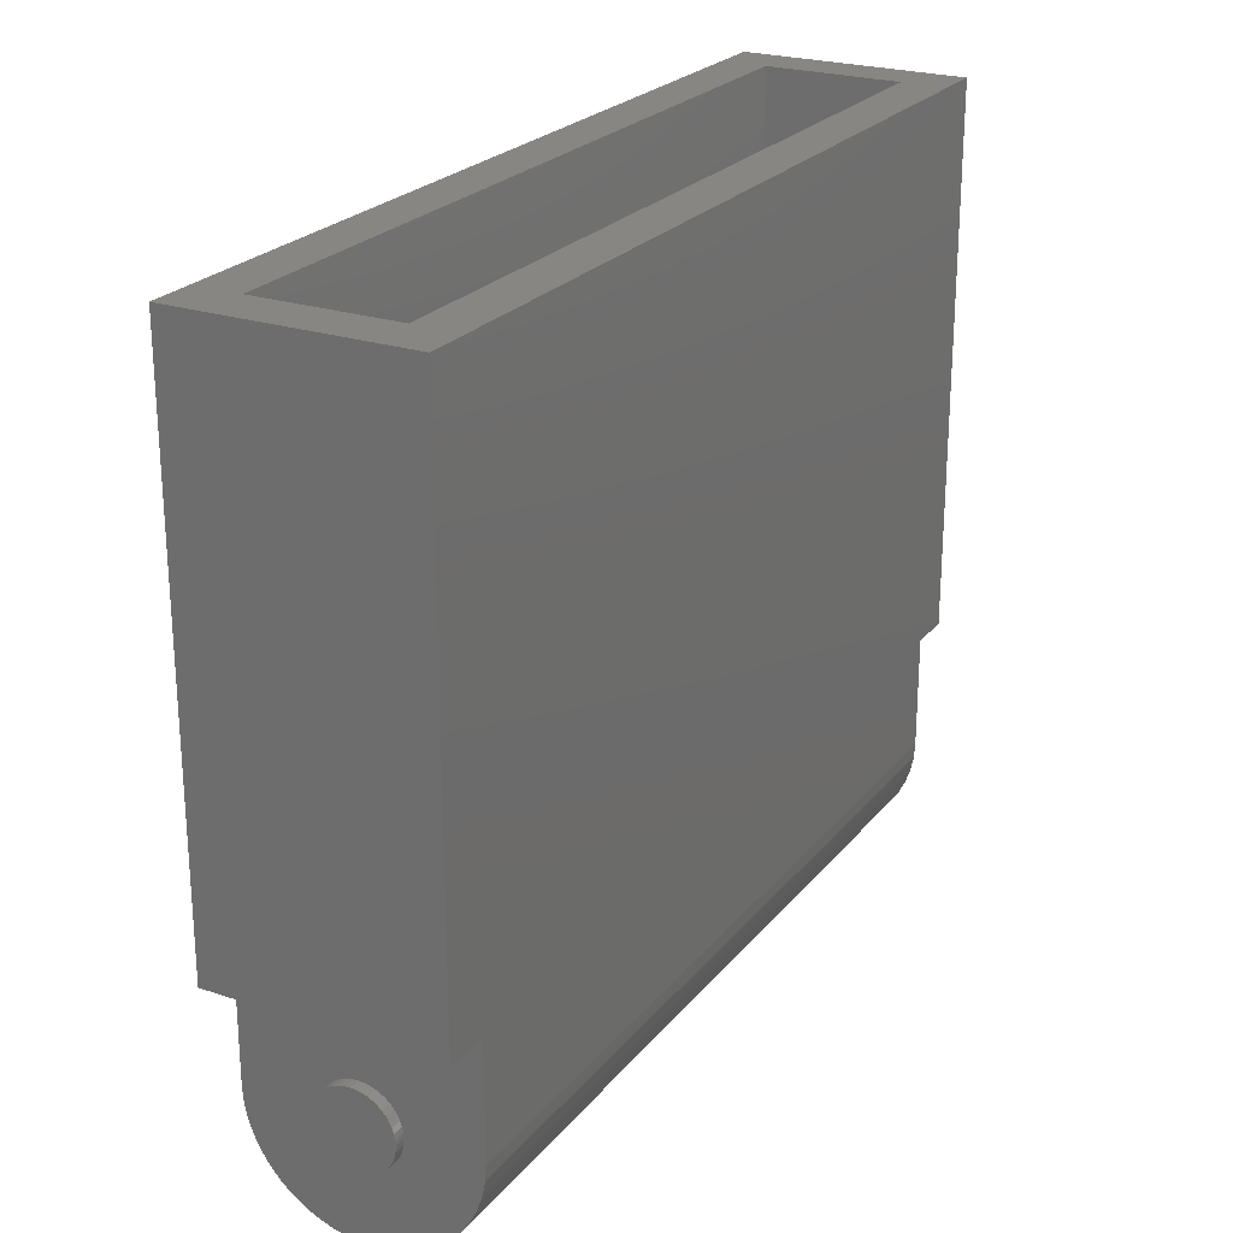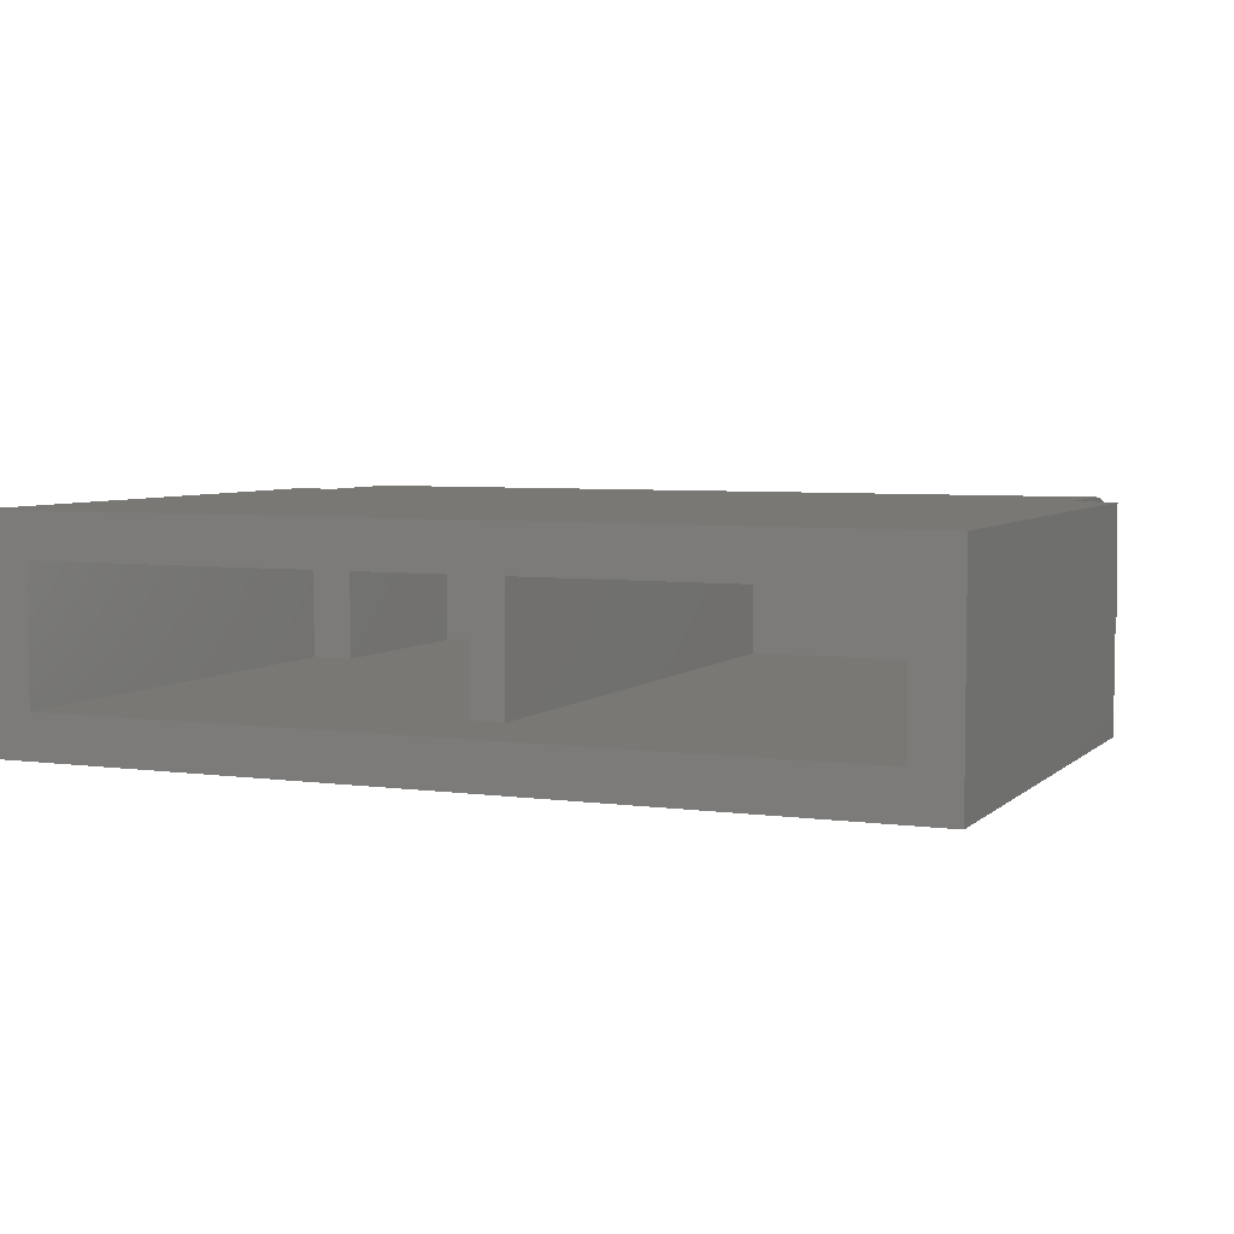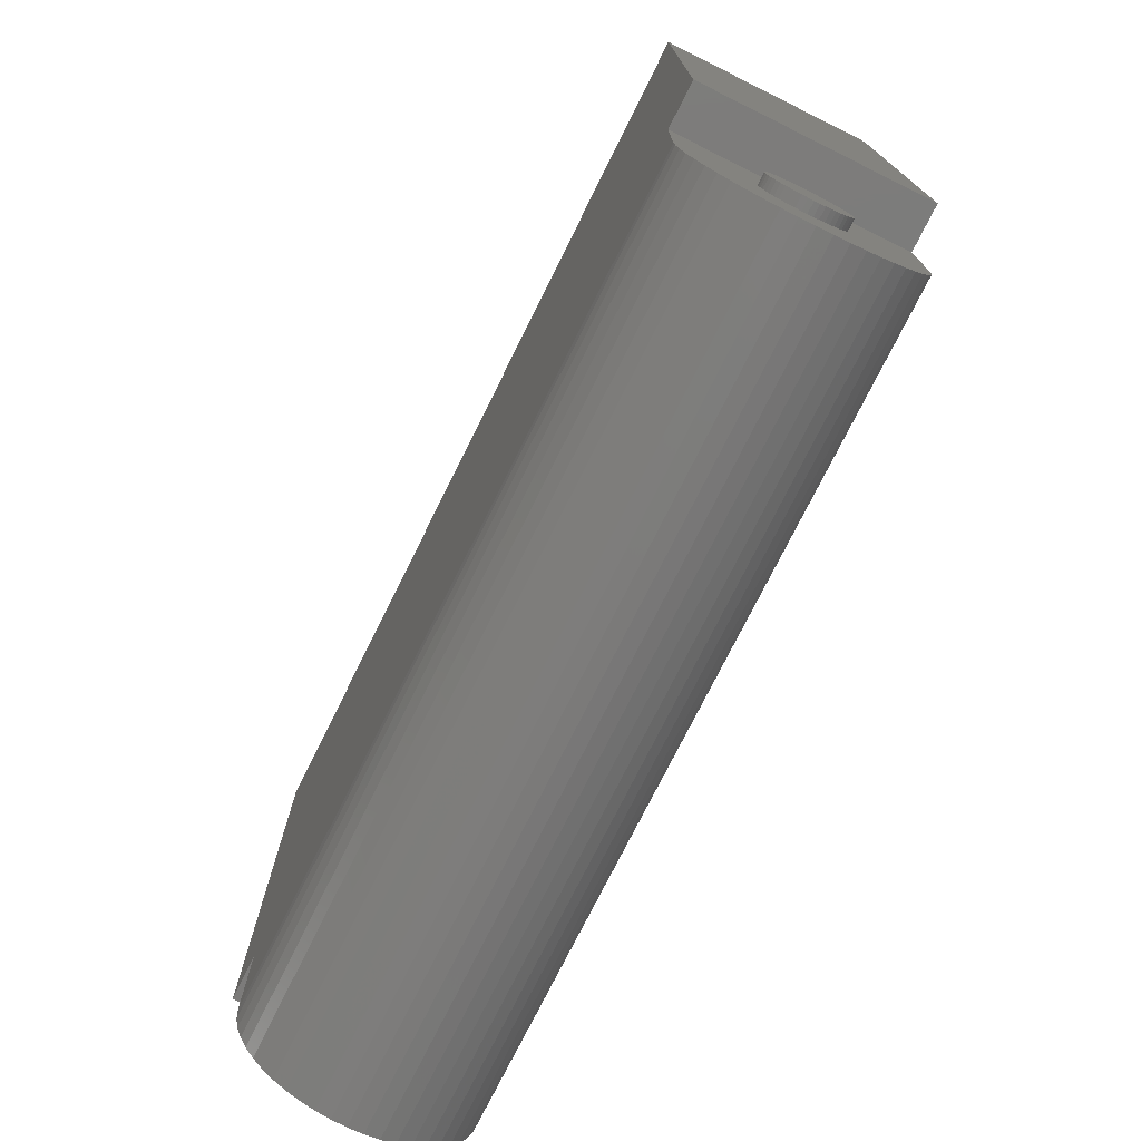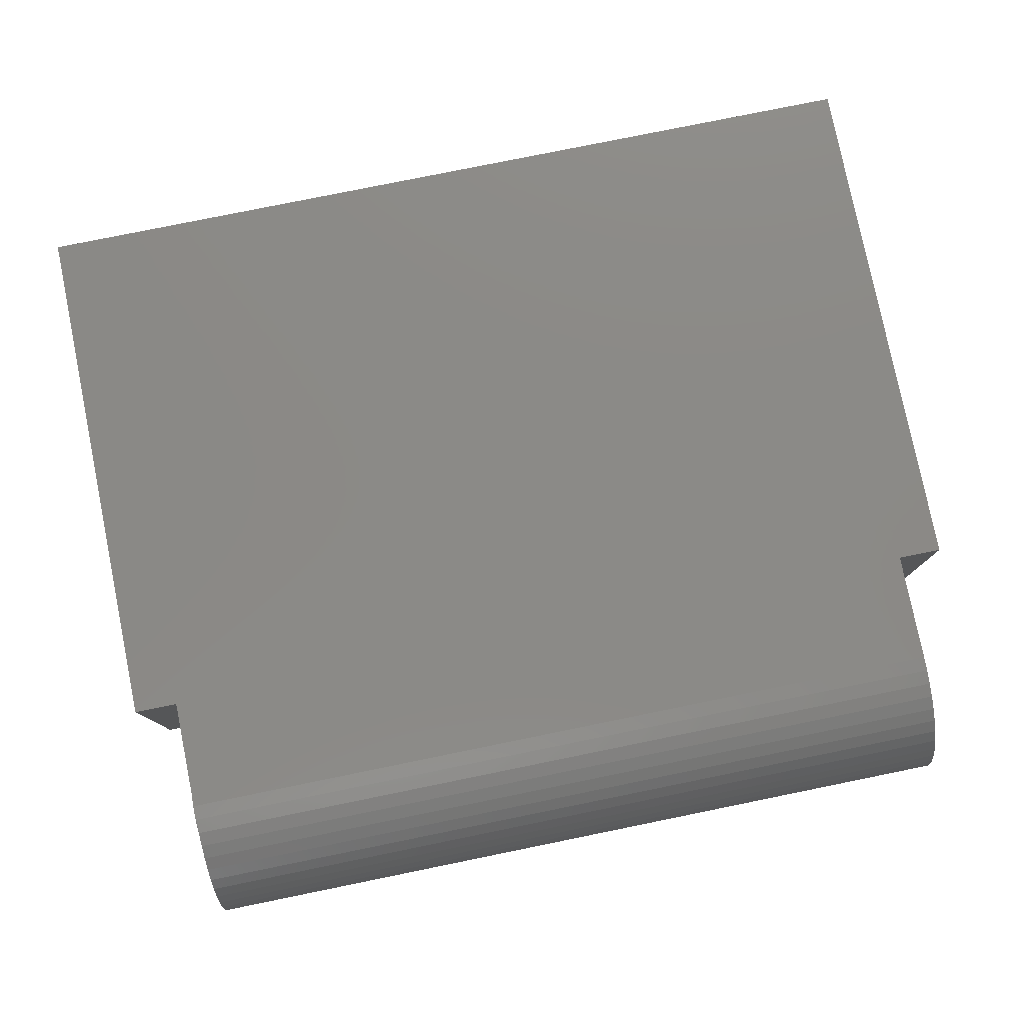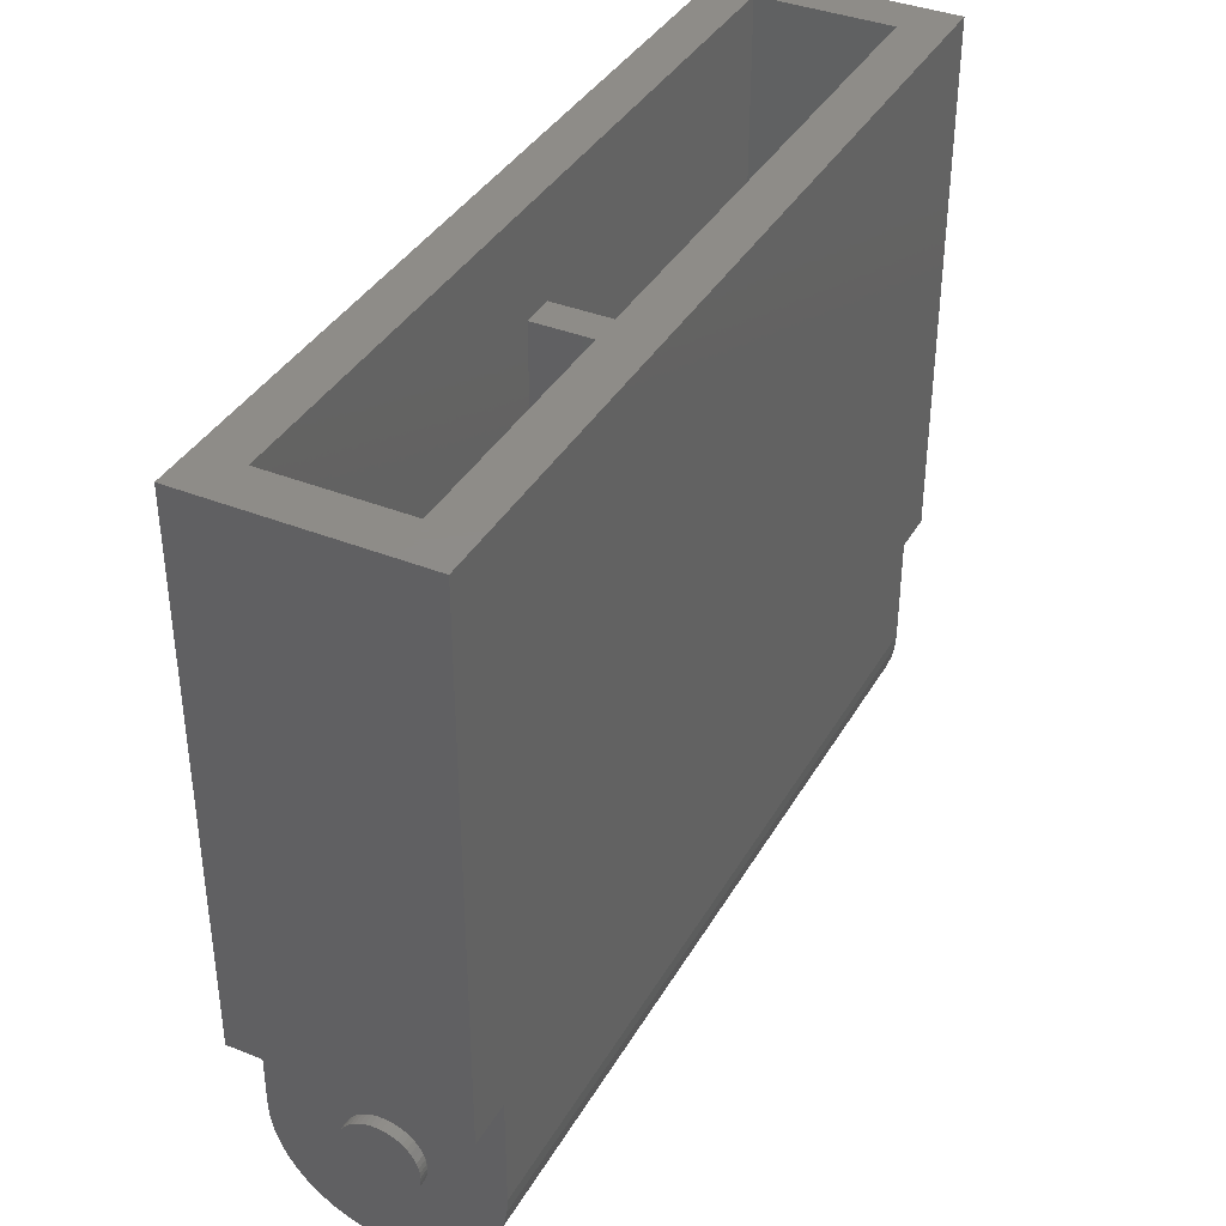
<metadata>
{"format":"stl","ext":"stl","renderer":"f3d","projection":"perspective","resolution":1024,"background":"white","views":[{"elev":23.8,"azim":-61.0,"up":"+Y"},{"elev":5.2,"azim":-156.6,"up":"+Z"},{"elev":-75.1,"azim":-116.4,"up":"+Y"},{"elev":78.9,"azim":-11.5,"up":"+Z"},{"elev":37.9,"azim":117.0,"up":"+Y"}]}
</metadata>
<code>
# stl→obj: 280 verts, 442 faces
v -14.4 -19.2 4
v -16 -19.2 4
v -16 -19.2 -4
v -14.4 -19.2 -4
v 16 -19.2 4
v 14.4 -19.2 4
v 14.4 -19.2 -4
v 16 -19.2 -4
v 16 0 4
v 16 0 -4
v -16 0 -4
v -16 0 4
v -14.4 -23.72 -3.966
v -14.4 -23.2 -4
v 14.4 -23.2 -4
v 14.4 -23.72 -3.966
v -14.4 -24.24 -3.864
v 14.4 -24.24 -3.864
v -14.4 -24.73 -3.696
v 14.4 -24.73 -3.696
v -14.4 -25.2 -3.464
v 14.4 -25.2 -3.464
v -14.4 -25.64 -3.174
v 14.4 -25.64 -3.174
v -14.4 -26.03 -2.828
v 14.4 -26.03 -2.828
v -14.4 -26.37 -2.435
v 14.4 -26.37 -2.435
v -14.4 -26.66 -2
v 14.4 -26.66 -2
v -14.4 -26.9 -1.531
v 14.4 -26.9 -1.531
v -14.4 -27.06 -1.035
v 14.4 -27.06 -1.035
v -14.4 -27.17 -0.522
v 14.4 -27.17 -0.522
v -14.4 -27.2 0
v 14.4 -27.2 0
v -14.4 -27.17 0.522
v 14.4 -27.17 0.522
v -14.4 -27.06 1.035
v 14.4 -27.06 1.035
v -14.4 -26.9 1.531
v 14.4 -26.9 1.531
v -14.4 -26.66 2
v 14.4 -26.66 2
v -14.4 -26.37 2.435
v 14.4 -26.37 2.435
v -14.4 -26.03 2.828
v 14.4 -26.03 2.828
v -14.4 -25.64 3.174
v 14.4 -25.64 3.174
v -14.4 -25.2 3.464
v 14.4 -25.2 3.464
v -14.4 -24.73 3.696
v 14.4 -24.73 3.696
v -14.4 -24.24 3.864
v 14.4 -24.24 3.864
v -14.4 -23.72 3.966
v 14.4 -23.72 3.966
v -14.4 -23.2 4
v 14.4 -23.2 4
v -14.8 -23.2 0
v -14.8 -23.2 1.4
v -14.8 -23.02 1.388
v -14.8 -22.84 1.352
v -14.8 -22.66 1.294
v -14.8 -22.5 1.212
v -14.8 -22.35 1.111
v -14.8 -22.21 0.9899
v -14.8 -22.09 0.8523
v -14.8 -21.99 0.7
v -14.8 -21.91 0.5358
v -14.8 -21.85 0.3623
v -14.8 -21.81 0.1827
v -14.8 -21.8 0
v -14.8 -21.81 -0.1827
v -14.8 -21.85 -0.3623
v -14.8 -21.91 -0.5358
v -14.8 -21.99 -0.7
v -14.8 -22.09 -0.8523
v -14.8 -22.21 -0.9899
v -14.8 -22.35 -1.111
v -14.8 -22.5 -1.212
v -14.8 -22.66 -1.294
v -14.8 -22.84 -1.352
v -14.8 -23.02 -1.388
v -14.8 -23.2 -1.4
v -14.8 -23.38 -1.388
v -14.8 -23.56 -1.352
v -14.8 -23.74 -1.294
v -14.8 -23.9 -1.212
v -14.8 -24.05 -1.111
v -14.8 -24.19 -0.9899
v -14.8 -24.31 -0.8523
v -14.8 -24.41 -0.7
v -14.8 -24.49 -0.5358
v -14.8 -24.55 -0.3623
v -14.8 -24.59 -0.1827
v -14.8 -24.6 0
v -14.8 -24.59 0.1827
v -14.8 -24.55 0.3623
v -14.8 -24.49 0.5358
v -14.8 -24.41 0.7
v -14.8 -24.31 0.8523
v -14.8 -24.19 0.9899
v -14.8 -24.05 1.111
v -14.8 -23.9 1.212
v -14.8 -23.74 1.294
v -14.8 -23.56 1.352
v -14.8 -23.38 1.388
v -14.4 -23.2 1.4
v -14.4 -23.02 1.388
v -14.4 -22.84 1.352
v -14.4 -22.66 1.294
v -14.4 -22.5 1.212
v -14.4 -22.35 1.111
v -14.4 -22.21 0.9899
v -14.4 -22.09 0.8523
v -14.4 -21.99 0.7
v -14.4 -21.91 0.5358
v -14.4 -21.85 0.3623
v -14.4 -21.81 0.1827
v -14.4 -21.8 0
v -14.4 -21.81 -0.1827
v -14.4 -21.85 -0.3623
v -14.4 -21.91 -0.5358
v -14.4 -21.99 -0.7
v -14.4 -22.09 -0.8523
v -14.4 -22.21 -0.9899
v -14.4 -22.35 -1.111
v -14.4 -22.5 -1.212
v -14.4 -22.66 -1.294
v -14.4 -22.84 -1.352
v -14.4 -23.02 -1.388
v -14.4 -23.2 -1.4
v -14.4 -23.38 -1.388
v -14.4 -23.56 -1.352
v -14.4 -23.74 -1.294
v -14.4 -23.9 -1.212
v -14.4 -24.05 -1.111
v -14.4 -24.19 -0.9899
v -14.4 -24.31 -0.8523
v -14.4 -24.41 -0.7
v -14.4 -24.49 -0.5358
v -14.4 -24.55 -0.3623
v -14.4 -24.59 -0.1827
v -14.4 -24.6 0
v -14.4 -24.59 0.1827
v -14.4 -24.55 0.3623
v -14.4 -24.49 0.5358
v -14.4 -24.41 0.7
v -14.4 -24.31 0.8523
v -14.4 -24.19 0.9899
v -14.4 -24.05 1.111
v -14.4 -23.9 1.212
v -14.4 -23.74 1.294
v -14.4 -23.56 1.352
v -14.4 -23.38 1.388
v 14.8 -23.2 0
v 14.8 -23.02 1.388
v 14.8 -23.2 1.4
v 14.8 -22.84 1.352
v 14.8 -22.66 1.294
v 14.8 -22.5 1.212
v 14.8 -22.35 1.111
v 14.8 -22.21 0.9899
v 14.8 -22.09 0.8523
v 14.8 -21.99 0.7
v 14.8 -21.91 0.5358
v 14.8 -21.85 0.3623
v 14.8 -21.81 0.1827
v 14.8 -21.8 0
v 14.8 -21.81 -0.1827
v 14.8 -21.85 -0.3623
v 14.8 -21.91 -0.5358
v 14.8 -21.99 -0.7
v 14.8 -22.09 -0.8523
v 14.8 -22.21 -0.9899
v 14.8 -22.35 -1.111
v 14.8 -22.5 -1.212
v 14.8 -22.66 -1.294
v 14.8 -22.84 -1.352
v 14.8 -23.02 -1.388
v 14.8 -23.2 -1.4
v 14.8 -23.38 -1.388
v 14.8 -23.56 -1.352
v 14.8 -23.74 -1.294
v 14.8 -23.9 -1.212
v 14.8 -24.05 -1.111
v 14.8 -24.19 -0.9899
v 14.8 -24.31 -0.8523
v 14.8 -24.41 -0.7
v 14.8 -24.49 -0.5358
v 14.8 -24.55 -0.3623
v 14.8 -24.59 -0.1827
v 14.8 -24.6 0
v 14.8 -24.59 0.1827
v 14.8 -24.55 0.3623
v 14.8 -24.49 0.5358
v 14.8 -24.41 0.7
v 14.8 -24.31 0.8523
v 14.8 -24.19 0.9899
v 14.8 -24.05 1.111
v 14.8 -23.9 1.212
v 14.8 -23.74 1.294
v 14.8 -23.56 1.352
v 14.8 -23.38 1.388
v 14.4 -23.2 1.4
v 14.4 -23.02 1.388
v 14.4 -22.84 1.352
v 14.4 -22.66 1.294
v 14.4 -22.5 1.212
v 14.4 -22.35 1.111
v 14.4 -22.21 0.9899
v 14.4 -22.09 0.8523
v 14.4 -21.99 0.7
v 14.4 -21.91 0.5358
v 14.4 -21.85 0.3623
v 14.4 -21.81 0.1827
v 14.4 -21.8 0
v 14.4 -21.81 -0.1827
v 14.4 -21.85 -0.3623
v 14.4 -21.91 -0.5358
v 14.4 -21.99 -0.7
v 14.4 -22.09 -0.8523
v 14.4 -22.21 -0.9899
v 14.4 -22.35 -1.111
v 14.4 -22.5 -1.212
v 14.4 -22.66 -1.294
v 14.4 -22.84 -1.352
v 14.4 -23.02 -1.388
v 14.4 -23.2 -1.4
v 14.4 -23.38 -1.388
v 14.4 -23.56 -1.352
v 14.4 -23.74 -1.294
v 14.4 -23.9 -1.212
v 14.4 -24.05 -1.111
v 14.4 -24.19 -0.9899
v 14.4 -24.31 -0.8523
v 14.4 -24.41 -0.7
v 14.4 -24.49 -0.5358
v 14.4 -24.55 -0.3623
v 14.4 -24.59 -0.1827
v 14.4 -24.6 0
v 14.4 -24.59 0.1827
v 14.4 -24.55 0.3623
v 14.4 -24.49 0.5358
v 14.4 -24.41 0.7
v 14.4 -24.31 0.8523
v 14.4 -24.19 0.9899
v 14.4 -24.05 1.111
v 14.4 -23.9 1.212
v 14.4 -23.74 1.294
v 14.4 -23.56 1.352
v 14.4 -23.38 1.388
v -14.4 -17.6 2.4
v -14.4 0 2.4
v 14.4 0 2.4
v 14.4 -17.6 2.4
v -14.4 -17.6 -2.4
v -14.4 0 -2.4
v 14.4 -17.6 -2.4
v 14.4 0 -2.4
v 12.8 -25.6 2.4
v 12.8 -25.6 -2.4
v -12.8 -25.6 -2.4
v -12.8 -25.6 2.4
v -12.8 -17.6 -2.4
v -12.8 -17.6 2.4
v 12.8 -17.6 2.4
v 12.8 -17.6 -2.4
v -0.6 -3.6 -2.4
v 0.6 -3.6 2.4
v 0.6 -3.6 -2.4
v -0.6 -3.6 2.4
v 0.6 -25.6 2.4
v 0.6 -25.6 -2.4
v -0.6 -25.6 -2.4
v -0.6 -25.6 2.4
f 1 2 3
f 3 4 1
f 5 6 7
f 7 8 5
f 9 5 8
f 8 10 9
f 11 3 2
f 2 12 11
f 13 14 15
f 15 16 13
f 17 13 16
f 16 18 17
f 19 17 18
f 18 20 19
f 21 19 20
f 20 22 21
f 23 21 22
f 22 24 23
f 25 23 24
f 24 26 25
f 27 25 26
f 26 28 27
f 29 27 28
f 28 30 29
f 31 29 30
f 30 32 31
f 33 31 32
f 32 34 33
f 35 33 34
f 34 36 35
f 37 35 36
f 36 38 37
f 39 37 38
f 38 40 39
f 41 39 40
f 40 42 41
f 43 41 42
f 42 44 43
f 45 43 44
f 44 46 45
f 47 45 46
f 46 48 47
f 49 47 48
f 48 50 49
f 51 49 50
f 50 52 51
f 53 51 52
f 52 54 53
f 55 53 54
f 54 56 55
f 57 55 56
f 56 58 57
f 59 57 58
f 58 60 59
f 61 59 60
f 60 62 61
f 13 59 61
f 61 14 13
f 17 57 59
f 59 13 17
f 19 55 57
f 57 17 19
f 21 53 55
f 55 19 21
f 23 51 53
f 53 21 23
f 25 49 51
f 51 23 25
f 27 47 49
f 49 25 27
f 29 45 47
f 47 27 29
f 31 43 45
f 45 29 31
f 33 41 43
f 43 31 33
f 35 39 41
f 41 33 35
f 37 39 35
f 14 61 1
f 1 4 14
f 4 3 11
f 2 1 12
f 63 64 65
f 63 65 66
f 63 66 67
f 63 67 68
f 63 68 69
f 63 69 70
f 63 70 71
f 63 71 72
f 63 72 73
f 63 73 74
f 63 74 75
f 63 75 76
f 63 76 77
f 63 77 78
f 63 78 79
f 63 79 80
f 63 80 81
f 63 81 82
f 63 82 83
f 63 83 84
f 63 84 85
f 63 85 86
f 63 86 87
f 63 87 88
f 63 88 89
f 63 89 90
f 63 90 91
f 63 91 92
f 63 92 93
f 63 93 94
f 63 94 95
f 63 95 96
f 63 96 97
f 63 97 98
f 63 98 99
f 63 99 100
f 63 100 101
f 63 101 102
f 63 102 103
f 63 103 104
f 63 104 105
f 63 105 106
f 63 106 107
f 63 107 108
f 63 108 109
f 63 109 110
f 63 110 111
f 63 111 64
f 65 64 112
f 112 113 65
f 66 65 113
f 113 114 66
f 67 66 114
f 114 115 67
f 68 67 115
f 115 116 68
f 69 68 116
f 116 117 69
f 70 69 117
f 117 118 70
f 71 70 118
f 118 119 71
f 72 71 119
f 119 120 72
f 73 72 120
f 120 121 73
f 74 73 121
f 121 122 74
f 75 74 122
f 122 123 75
f 76 75 123
f 123 124 76
f 77 76 124
f 124 125 77
f 78 77 125
f 125 126 78
f 79 78 126
f 126 127 79
f 80 79 127
f 127 128 80
f 81 80 128
f 128 129 81
f 82 81 129
f 129 130 82
f 83 82 130
f 130 131 83
f 84 83 131
f 131 132 84
f 85 84 132
f 132 133 85
f 86 85 133
f 133 134 86
f 87 86 134
f 134 135 87
f 88 87 135
f 135 136 88
f 89 88 136
f 136 137 89
f 90 89 137
f 137 138 90
f 91 90 138
f 138 139 91
f 92 91 139
f 139 140 92
f 93 92 140
f 140 141 93
f 94 93 141
f 141 142 94
f 95 94 142
f 142 143 95
f 96 95 143
f 143 144 96
f 97 96 144
f 144 145 97
f 98 97 145
f 145 146 98
f 99 98 146
f 146 147 99
f 100 99 147
f 147 148 100
f 101 100 148
f 148 149 101
f 102 101 149
f 149 150 102
f 103 102 150
f 150 151 103
f 104 103 151
f 151 152 104
f 105 104 152
f 152 153 105
f 106 105 153
f 153 154 106
f 107 106 154
f 154 155 107
f 108 107 155
f 155 156 108
f 109 108 156
f 156 157 109
f 110 109 157
f 157 158 110
f 111 110 158
f 158 159 111
f 64 111 159
f 159 112 64
f 16 62 60
f 62 16 15
f 18 60 58
f 60 18 16
f 20 58 56
f 58 20 18
f 22 56 54
f 56 22 20
f 24 54 52
f 54 24 22
f 26 52 50
f 52 26 24
f 28 50 48
f 50 28 26
f 30 48 46
f 48 30 28
f 32 46 44
f 46 32 30
f 34 44 42
f 44 34 32
f 36 42 40
f 42 36 34
f 38 36 40
f 7 6 62
f 62 15 7
f 8 7 10
f 6 5 9
f 160 161 162
f 160 163 161
f 160 164 163
f 160 165 164
f 160 166 165
f 160 167 166
f 160 168 167
f 160 169 168
f 160 170 169
f 160 171 170
f 160 172 171
f 160 173 172
f 160 174 173
f 160 175 174
f 160 176 175
f 160 177 176
f 160 178 177
f 160 179 178
f 160 180 179
f 160 181 180
f 160 182 181
f 160 183 182
f 160 184 183
f 160 185 184
f 160 186 185
f 160 187 186
f 160 188 187
f 160 189 188
f 160 190 189
f 160 191 190
f 160 192 191
f 160 193 192
f 160 194 193
f 160 195 194
f 160 196 195
f 160 197 196
f 160 198 197
f 160 199 198
f 160 200 199
f 160 201 200
f 160 202 201
f 160 203 202
f 160 204 203
f 160 205 204
f 160 206 205
f 160 207 206
f 160 208 207
f 160 162 208
f 161 209 162
f 209 161 210
f 163 210 161
f 210 163 211
f 164 211 163
f 211 164 212
f 165 212 164
f 212 165 213
f 166 213 165
f 213 166 214
f 167 214 166
f 214 167 215
f 168 215 167
f 215 168 216
f 169 216 168
f 216 169 217
f 170 217 169
f 217 170 218
f 171 218 170
f 218 171 219
f 172 219 171
f 219 172 220
f 173 220 172
f 220 173 221
f 174 221 173
f 221 174 222
f 175 222 174
f 222 175 223
f 176 223 175
f 223 176 224
f 177 224 176
f 224 177 225
f 178 225 177
f 225 178 226
f 179 226 178
f 226 179 227
f 180 227 179
f 227 180 228
f 181 228 180
f 228 181 229
f 182 229 181
f 229 182 230
f 183 230 182
f 230 183 231
f 184 231 183
f 231 184 232
f 185 232 184
f 232 185 233
f 186 233 185
f 233 186 234
f 187 234 186
f 234 187 235
f 188 235 187
f 235 188 236
f 189 236 188
f 236 189 237
f 190 237 189
f 237 190 238
f 191 238 190
f 238 191 239
f 192 239 191
f 239 192 240
f 193 240 192
f 240 193 241
f 194 241 193
f 241 194 242
f 195 242 194
f 242 195 243
f 196 243 195
f 243 196 244
f 197 244 196
f 244 197 245
f 198 245 197
f 245 198 246
f 199 246 198
f 246 199 247
f 200 247 199
f 247 200 248
f 201 248 200
f 248 201 249
f 202 249 201
f 249 202 250
f 203 250 202
f 250 203 251
f 204 251 203
f 251 204 252
f 205 252 204
f 252 205 253
f 206 253 205
f 253 206 254
f 207 254 206
f 254 207 255
f 208 255 207
f 255 208 256
f 162 256 208
f 256 162 209
f 15 14 4
f 4 7 15
f 7 4 11
f 11 10 7
f 1 61 62
f 62 6 1
f 12 1 6
f 6 9 12
f 257 258 259
f 259 260 257
f 261 262 258
f 258 257 261
f 263 264 262
f 262 261 263
f 260 259 264
f 264 263 260
f 265 266 267
f 267 268 265
f 268 267 269
f 269 270 268
f 266 265 271
f 271 272 266
f 265 268 270
f 270 271 265
f 267 266 272
f 272 269 267
f 273 274 275
f 274 273 276
f 275 277 278
f 277 275 274
f 276 279 280
f 279 276 273
f 257 270 269
f 269 261 257
f 258 262 11
f 11 12 258
f 263 272 271
f 271 260 263
f 10 264 259
f 259 9 10
f 12 9 259
f 259 258 12
f 11 262 264
f 264 10 11

</code>
